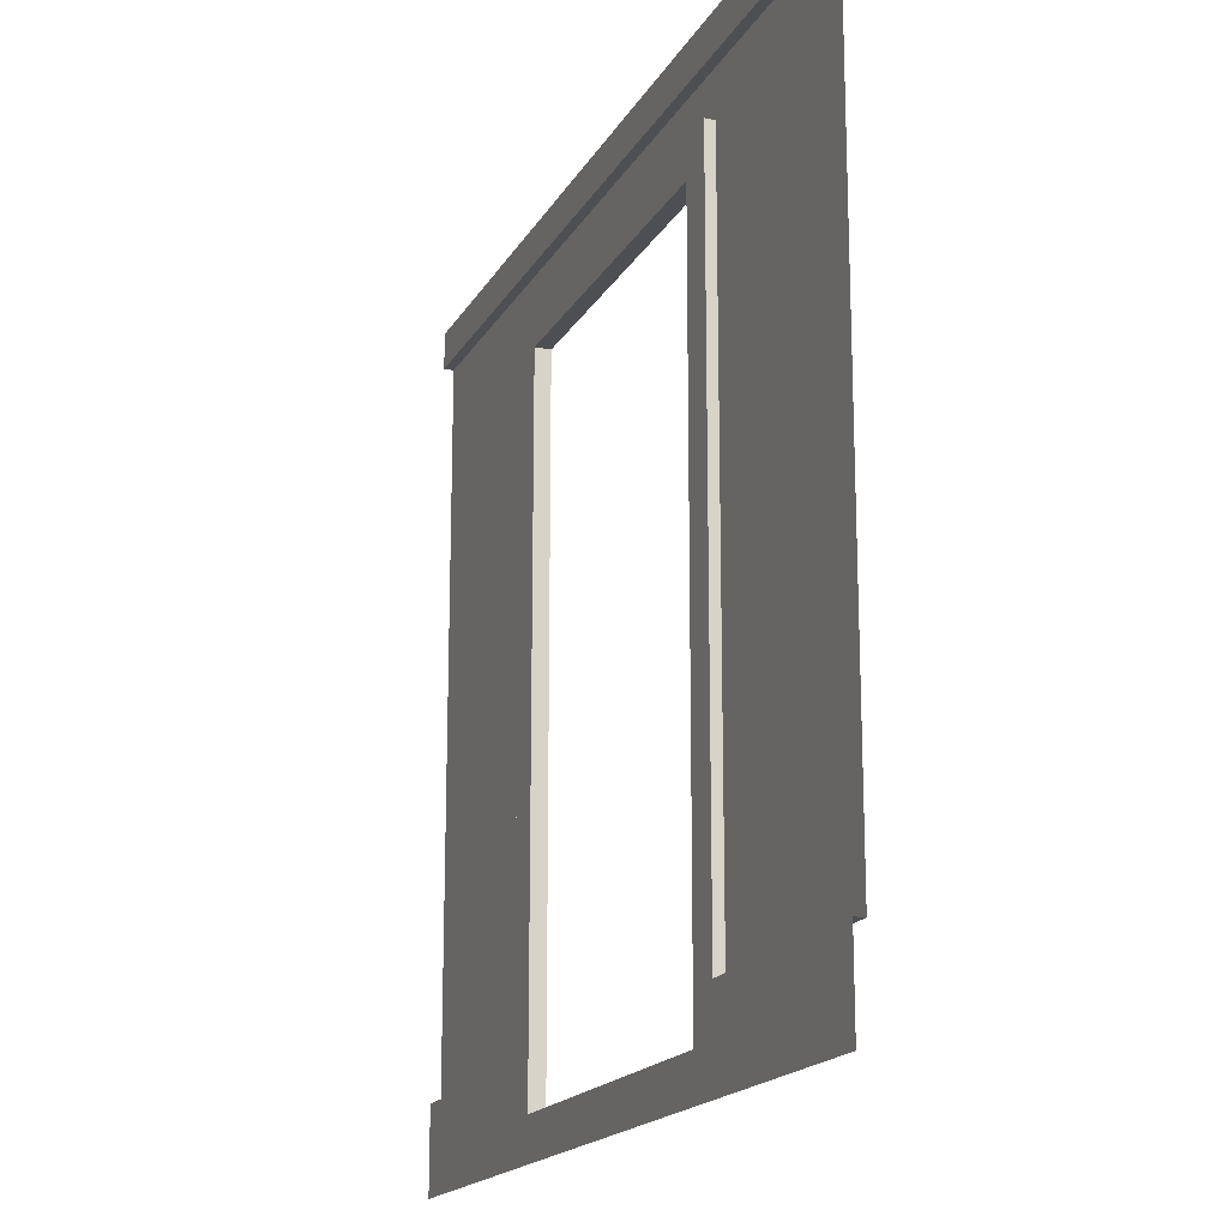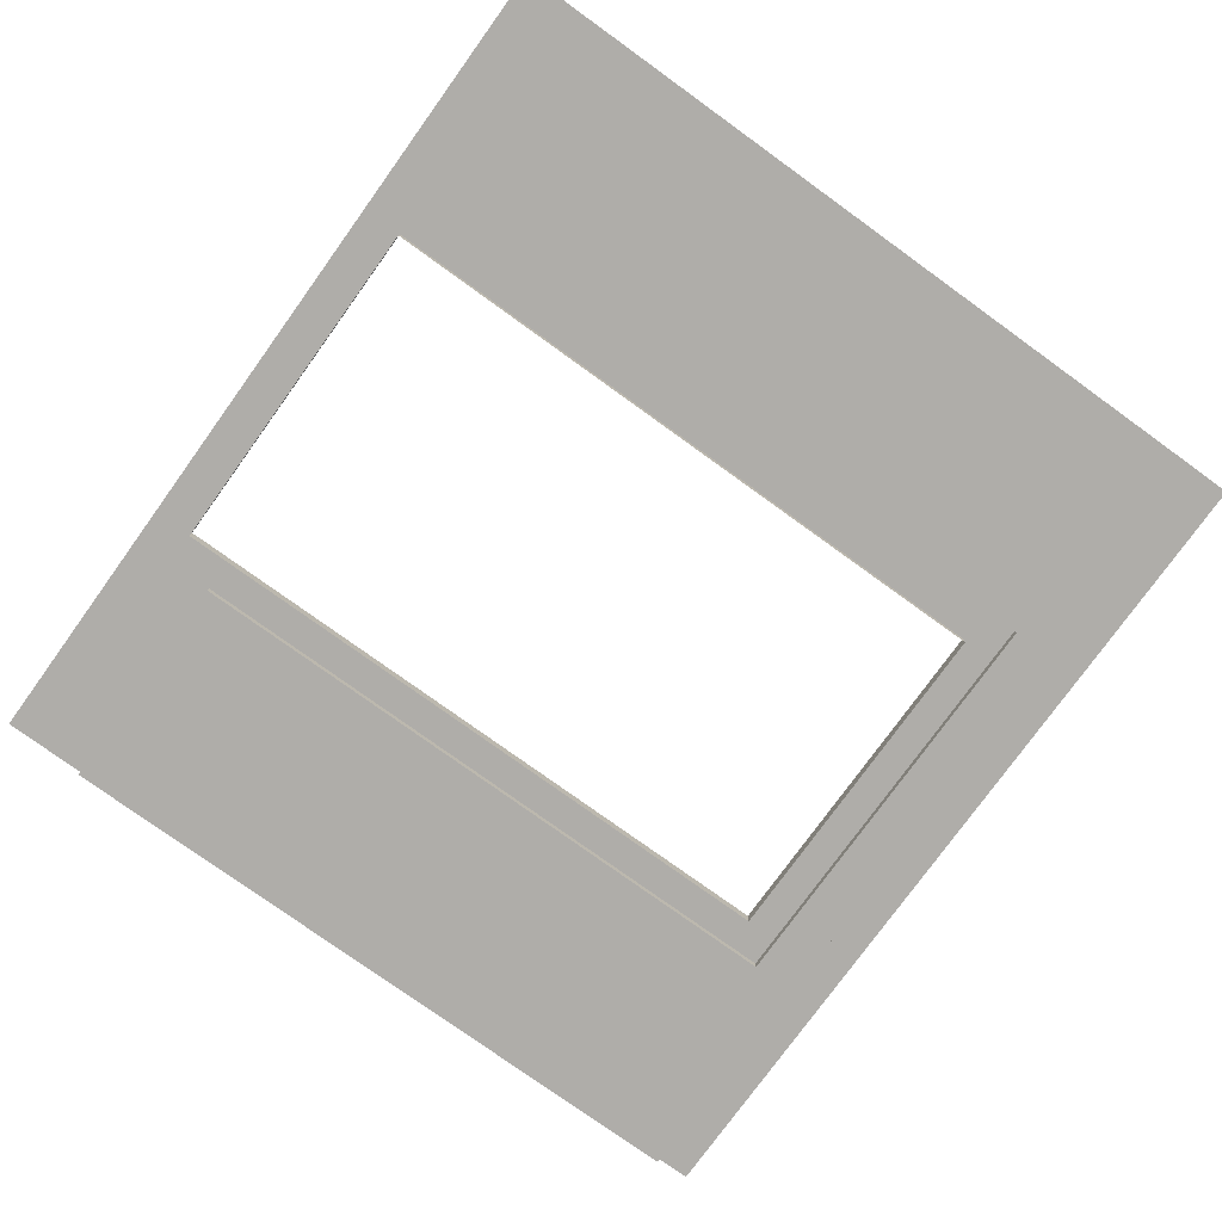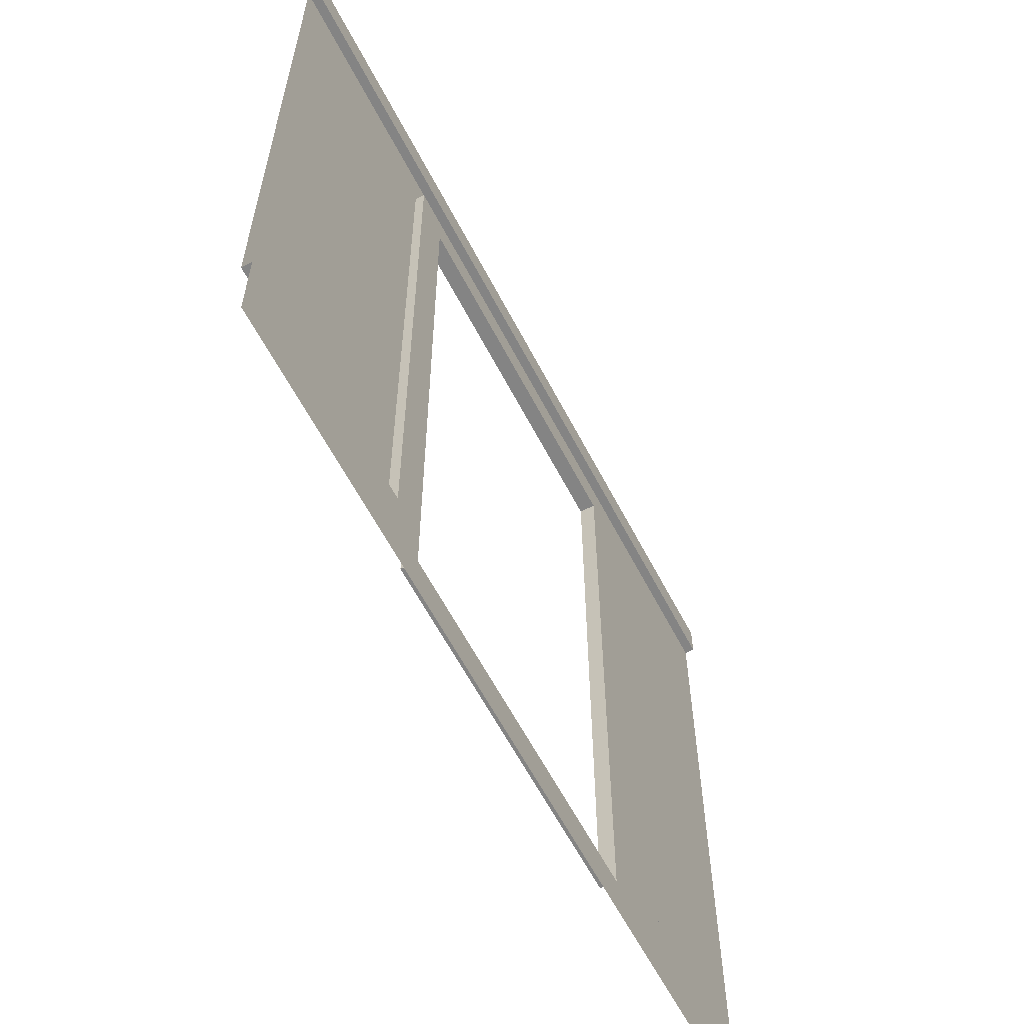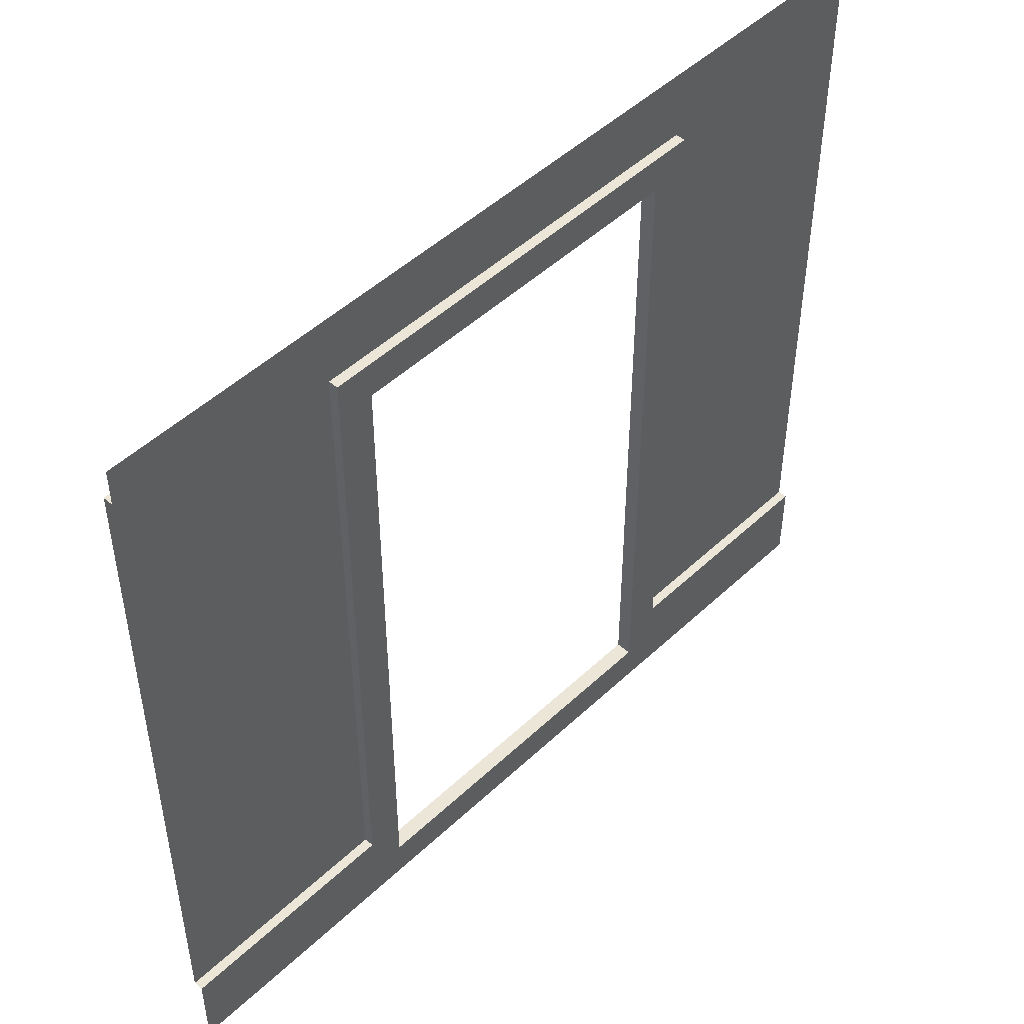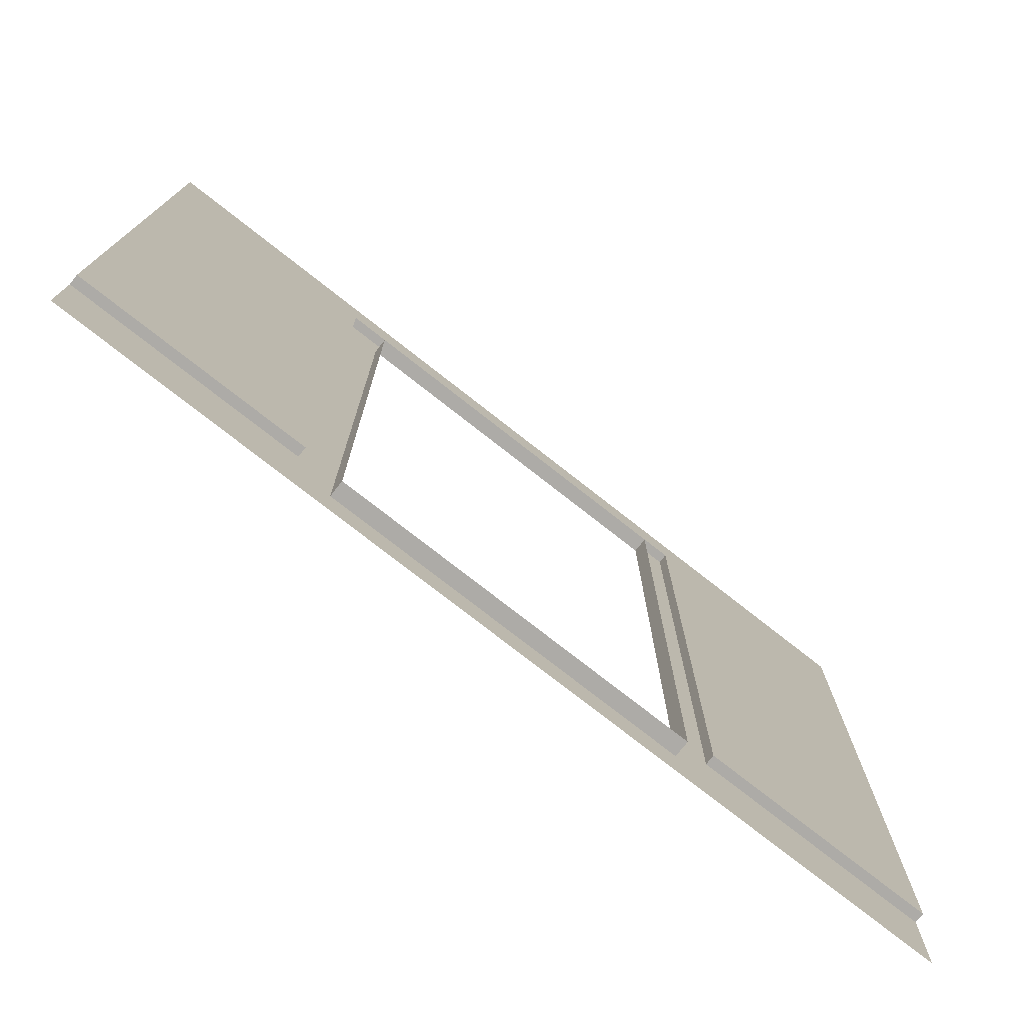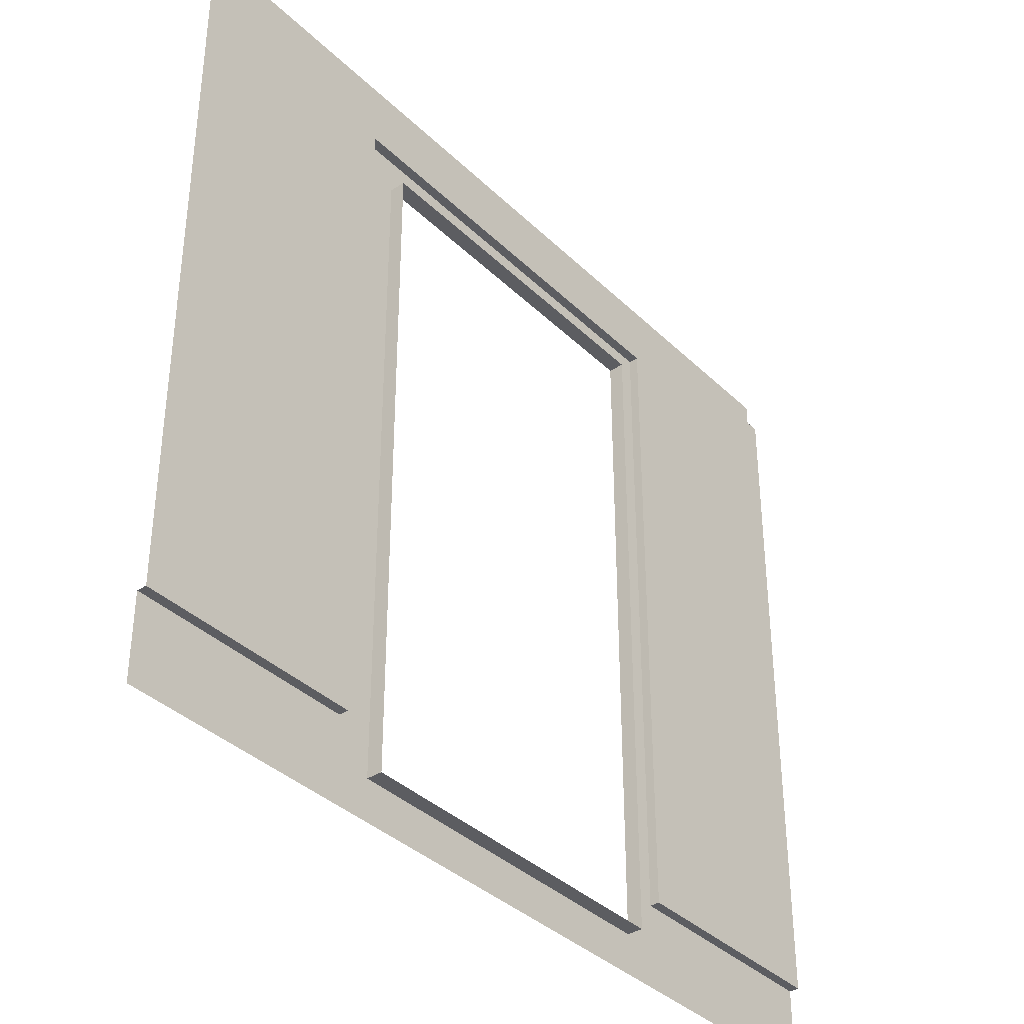
<metadata>
{"format":"obj","ext":"obj","renderer":"f3d","projection":"perspective","resolution":1024,"background":"white","views":[{"elev":-17.5,"azim":69.2,"up":"+Y"},{"elev":-77.2,"azim":54.2,"up":"+Z"},{"elev":-61.4,"azim":-62.5,"up":"+Y"},{"elev":48.7,"azim":-46.2,"up":"+Y"},{"elev":-76.4,"azim":141.9,"up":"+Y"},{"elev":-37.1,"azim":129.3,"up":"+Y"}]}
</metadata>
<code>
v 1.299 3.956 0.05488
v 1.299 0.2061 0.05488
v 1.505 3.75 0.05488
v 1.505 -0.2707 0.05488
v 1.299 3.956 0
v 1.299 0.2061 0
v 1.505 3.75 -0.03362
v 3.711 3.956 0.05488
v 3.711 0.2061 0.05488
v 3.505 3.75 0.05488
v 3.505 -0.2707 0.05488
v 3.711 3.956 0
v 3.711 0.2061 0
v 3.505 3.75 -0.03362
v 3.505 -0.04208 -0.03362
v 3.505 3.75 -0.03362
v 1.505 3.75 -0.03362
v -2e-06 4.208 0
v 5 4.208 0
v 5 0.2061 0
v 5 4.208 0.05488
v -0 4.208 0.05488
v 5 4.414 0.05488
v -2e-06 4.414 0.05488
v -0 4.208 0
v 5 -0.2707 0.05488
v 5 0.2061 0.05488
v -2e-06 0.2061 0
v -2e-06 0.2061 0.05488
v -2e-06 -0.2707 0.05488
v 1.505 -0.04208 0.05488
v 1.505 -0.04208 -0.03362
v 3.505 -0.04208 0.05488
v 0.1547 0.2061 0
v 1.299 1.221 0
v 0.8944 0.5436 0
v 3.711 0.7317 0
v 4.673 0.2061 0
v 4.003 0.4549 0
v 1.824 3.956 0
v 1.152 4.04 0
v 1.299 2.636 0
v 1.036 3.627 0
v 1.106 3.363 0
v 1.299 2.275 0
v 1.125 2.624 0
v 4.709 4.208 0
v 4.352 4.047 0
v 3.711 3.475 0
v 3.919 3.571 0
v 2.701 3.956 0
v 2.518 4.208 0
f 2 31 3 1
f 1 5 42 45 35 6 2
f 31 32 7 3
f 9 33 11
f 8 9 13 37 49 12
f 1 8 12 51 40 5
f 3 10 8 1
f 10 3 17 16
f 22 21 23 24
f 21 22 25 19
f 11 26 27 9
f 42 5 44
f 44 5 43
f 5 41 43
f 40 41 5
f 19 48 20
f 48 50 20
f 20 50 38
f 38 50 39
f 39 50 37
f 50 49 37
f 4 2 29 30
f 29 2 6 34 28
f 13 9 27 20 38
f 2 4 31
f 15 32 31 33
f 33 31 4 11
f 9 8 10 33
f 15 33 10 14
f 35 36 6
f 6 36 34
f 38 39 13
f 13 39 37
f 47 48 19
f 44 46 42
f 42 46 45
f 41 18 43
f 18 28 43
f 43 28 44
f 44 28 46
f 46 28 45
f 45 28 35
f 28 34 35
f 34 36 35
f 18 41 52
f 41 40 52
f 40 51 52
f 49 50 12
f 12 50 48
f 47 52 48
f 48 52 12
f 52 51 12

</code>
